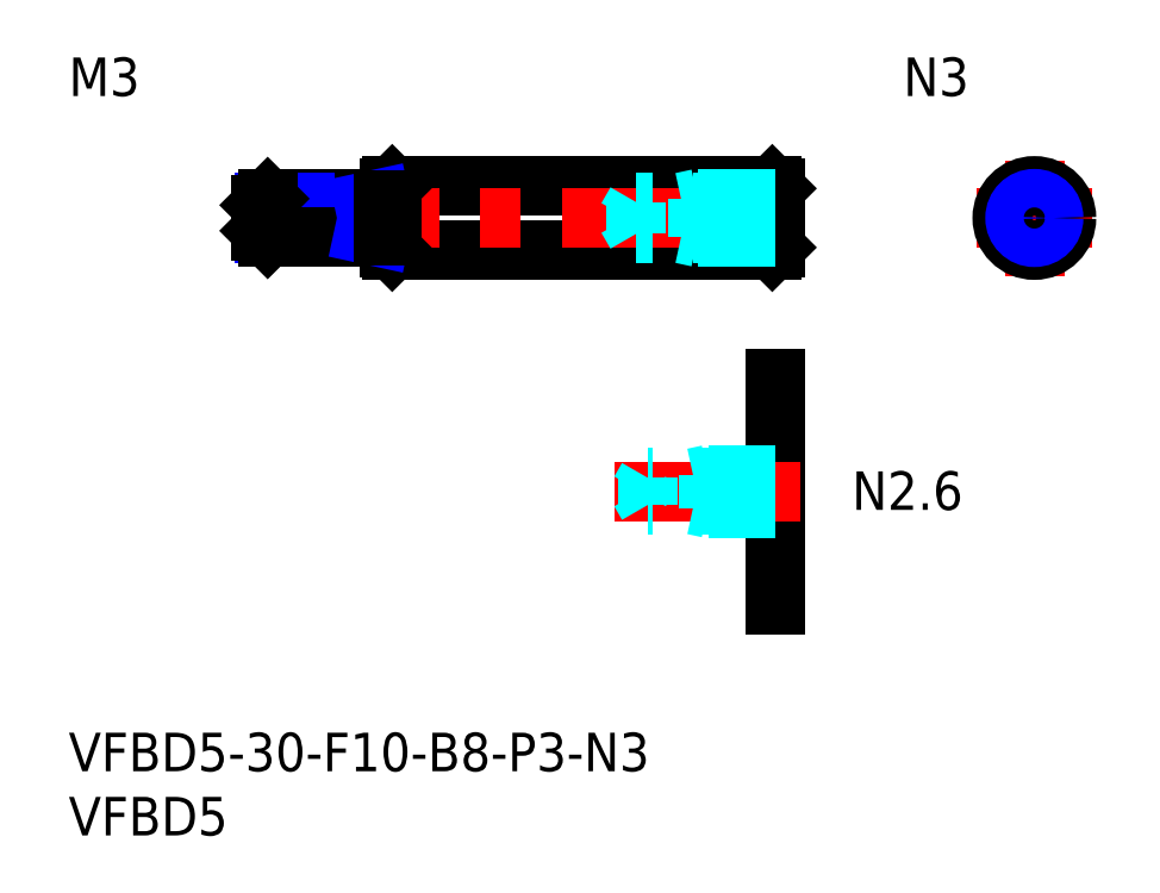
<metadata>
{"format":"dxf","ext":"dxf","renderer":"ezdxf+matplotlib","layout":"modelspace","background":"white","min_lineweight":24,"dpi":150}
</metadata>
<code>
0
SECTION
2
ENTITIES
0
INSERT
8
MSM_CONTINUOUS
2
*U4
10
0
20
0
30
0
0
INSERT
8
MSM_CONTINUOUS
2
*U5
10
0
20
0
30
0
0
LINE
8
MSM_CONTINUOUS
10
25.2
20
42.6
30
0
11
54.8
21
42.6
31
0
0
LINE
8
MSM_CONTINUOUS
10
25.2
20
37.6
30
0
11
54.8
21
37.6
31
0
0
LINE
8
MSM_CENTER
10
13
20
40.1
30
0
11
57
21
40.1
31
0
0
LINE
8
MSM_CONTINUOUS
10
25
20
42.4
30
0
11
25
21
37.8
31
0
0
LINE
8
MSM_CONTINUOUS
10
55
20
42.4
30
0
11
55
21
37.8
31
0
0
LINE
8
MSM_CONTINUOUS
10
54.8
20
42.6
30
0
11
54.8
21
37.6
31
0
0
LINE
8
MSM_CONTINUOUS
10
55
20
37.8
30
0
11
54.8
21
37.6
31
0
0
LINE
8
MSM_CONTINUOUS
10
55
20
42.4
30
0
11
54.8
21
42.6
31
0
0
LINE
8
MSM_CENTER
10
70.71
20
40.1
30
0
11
79.71
21
40.1
31
0
0
LINE
8
MSM_CENTER
10
75.21
20
44.6
30
0
11
75.21
21
35.6
31
0
0
CIRCLE
8
MSM_CONTINUOUS
10
75.21
20
40.1
30
0
40
2.5
0
LINE
8
MSM_CONTINUOUS
10
25
20
42.4
30
0
11
25.2
21
42.6
31
0
0
LINE
8
MSM_CONTINUOUS
10
25
20
37.8
30
0
11
25.2
21
37.6
31
0
0
LINE
8
MSM_CONTINUOUS
10
25.2
20
42.6
30
0
11
25.2
21
37.6
31
0
0
LINE
8
MSM_CONTINUOUS
10
55
20
27.6
30
0
11
55
21
10
31
0
0
LINE
8
MSM_CENTER
10
57
20
18.8
30
0
11
42.5
21
18.8
31
0
0
LINE
8
MSM_DASHED
10
55
20
20.1
30
0
11
49.8
21
20.1
31
0
0
LINE
8
MSM_DASHED
10
55
20
19.86
30
0
11
45.11
21
19.86
31
0
0
LINE
8
MSM_DASHED
10
55
20
17.74
30
0
11
45.11
21
17.74
31
0
0
LINE
8
MSM_DASHED
10
55
20
17.5
30
0
11
49.8
21
17.5
31
0
0
LINE
8
MSM_DASHED
10
45.11
20
17.74
30
0
11
45.11
21
19.86
31
0
0
LINE
8
MSM_DASHED
10
45.11
20
19.86
30
0
11
44.5
21
18.8
31
0
0
LINE
8
MSM_DASHED
10
49.8
20
17.5
30
0
11
49.8
21
20.1
31
0
0
LINE
8
MSM_DASHED
10
45.11
20
17.74
30
0
11
44.5
21
18.8
31
0
0
LINE
8
MSM_DASHED
10
49.8
20
17.5
30
0
11
48.67
21
17.74
31
0
0
LINE
8
MSM_DASHED
10
49.8
20
20.1
30
0
11
48.67
21
19.86
31
0
0
INSERT
8
MSM_CONTINUOUS
2
*U6
10
0
20
0
30
0
0
INSERT
8
MSM_CONTINUOUS
2
*U7
10
0
20
0
30
0
0
CIRCLE
8
MSM_CONTINUOUS
10
75.21
20
40.1
30
0
40
1.23
0
CIRCLE
8
MSM_NARROW
10
75.21
20
40.1
30
0
40
1.5
0
INSERT
8
MSM_CONTINUOUS
2
*U8
10
0
20
0
30
0
0
LINE
8
MSM_DASHED
10
55
20
41.6
30
0
11
49
21
41.6
31
0
0
LINE
8
MSM_DASHED
10
55
20
41.33
30
0
11
44.21
21
41.33
31
0
0
LINE
8
MSM_DASHED
10
55
20
38.87
30
0
11
44.21
21
38.87
31
0
0
LINE
8
MSM_DASHED
10
55
20
38.6
30
0
11
49
21
38.6
31
0
0
LINE
8
MSM_DASHED
10
49
20
41.6
30
0
11
47.75
21
41.33
31
0
0
LINE
8
MSM_DASHED
10
44.21
20
38.87
30
0
11
44.21
21
41.33
31
0
0
LINE
8
MSM_DASHED
10
44.21
20
38.87
30
0
11
43.5
21
40.1
31
0
0
LINE
8
MSM_DASHED
10
44.21
20
41.33
30
0
11
43.5
21
40.1
31
0
0
LINE
8
MSM_DASHED
10
49
20
38.6
30
0
11
47.75
21
38.87
31
0
0
LINE
8
MSM_DASHED
10
49
20
38.6
30
0
11
49
21
41.6
31
0
0
LINE
8
MSM_CONTINUOUS
10
24.5
20
41.6
30
0
11
15.5
21
41.6
31
0
0
LINE
8
MSM_NARROW
10
23
20
41.33
30
0
11
15.23
21
41.33
31
0
0
LINE
8
MSM_NARROW
10
23
20
38.87
30
0
11
15.23
21
38.87
31
0
0
LINE
8
MSM_CONTINUOUS
10
24.5
20
38.6
30
0
11
15.5
21
38.6
31
0
0
LINE
8
MSM_CONTINUOUS
10
15
20
39.1
30
0
11
15
21
41.1
31
0
0
LINE
8
MSM_CONTINUOUS
10
24.5
20
41.6
30
0
11
24.5
21
38.6
31
0
0
LINE
8
MSM_CONTINUOUS
10
23
20
41.6
30
0
11
23
21
38.6
31
0
0
LINE
8
MSM_NARROW
10
23
20
41.33
30
0
11
24.25
21
41.6
31
0
0
LINE
8
MSM_NARROW
10
23
20
38.87
30
0
11
24.25
21
38.6
31
0
0
LINE
8
MSM_CONTINUOUS
10
15.5
20
41.6
30
0
11
15
21
41.1
31
0
0
LINE
8
MSM_CONTINUOUS
10
15.5
20
38.6
30
0
11
15
21
39.1
31
0
0
LINE
8
MSM_CONTINUOUS
10
15.5
20
41.6
30
0
11
15.5
21
38.6
31
0
0
LINE
8
MSM_CONTINUOUS
10
24.5
20
41.5
30
0
11
25
21
41.5
31
0
0
LINE
8
MSM_CONTINUOUS
10
24.5
20
38.7
30
0
11
25
21
38.7
31
0
0
ENDSEC
0
EOF

</code>
